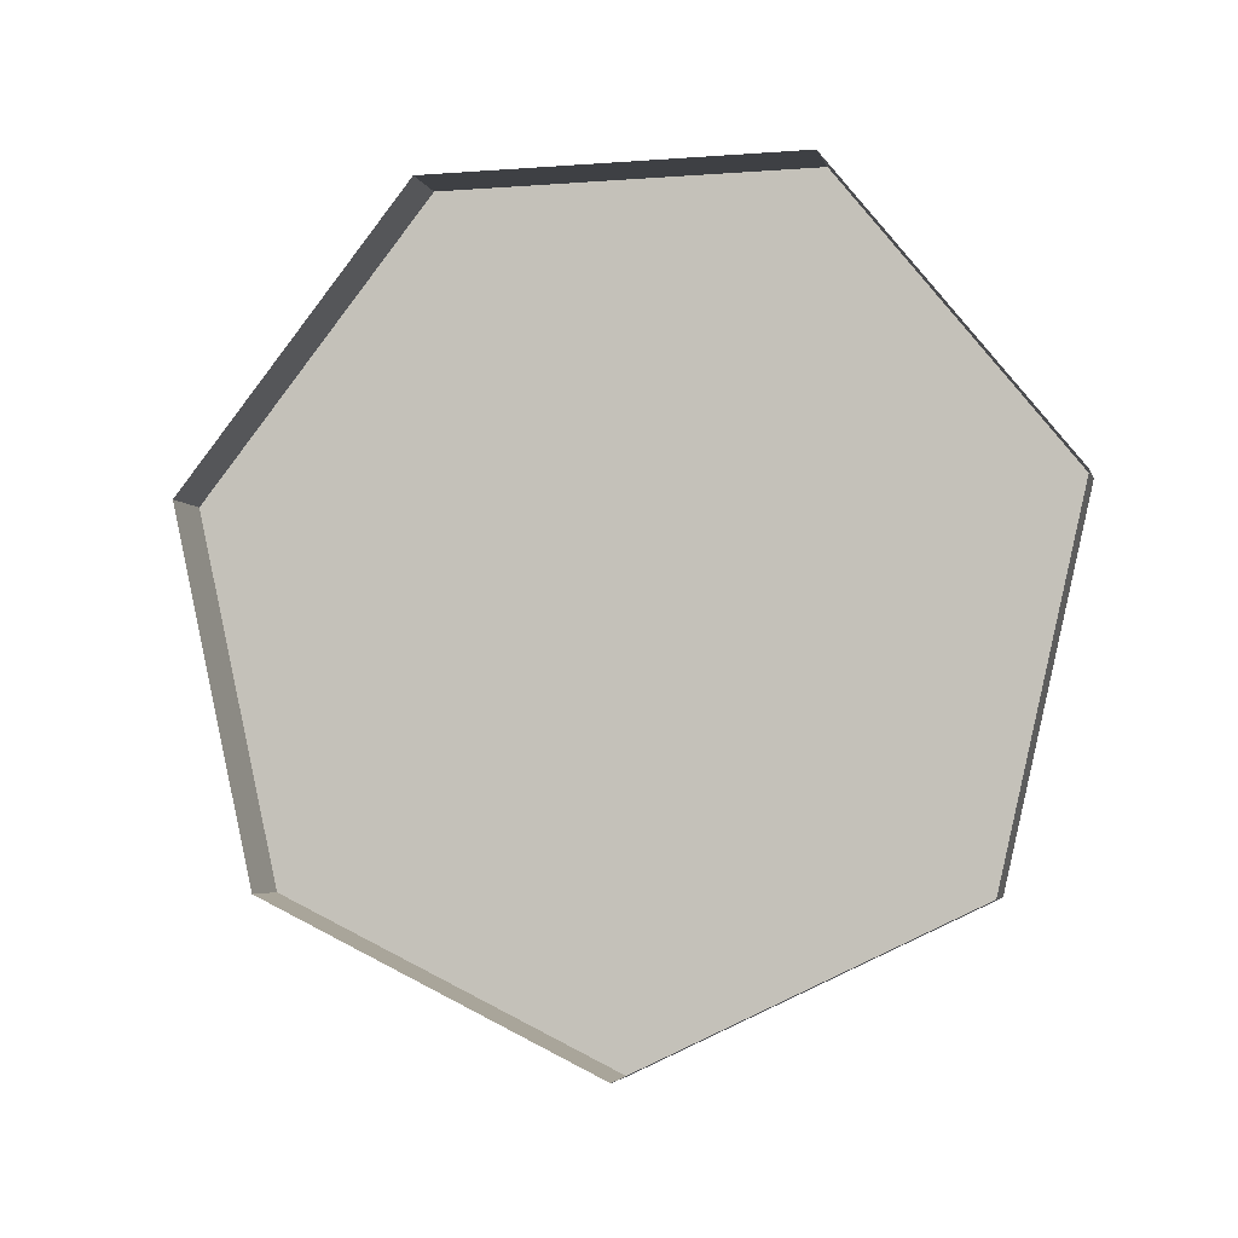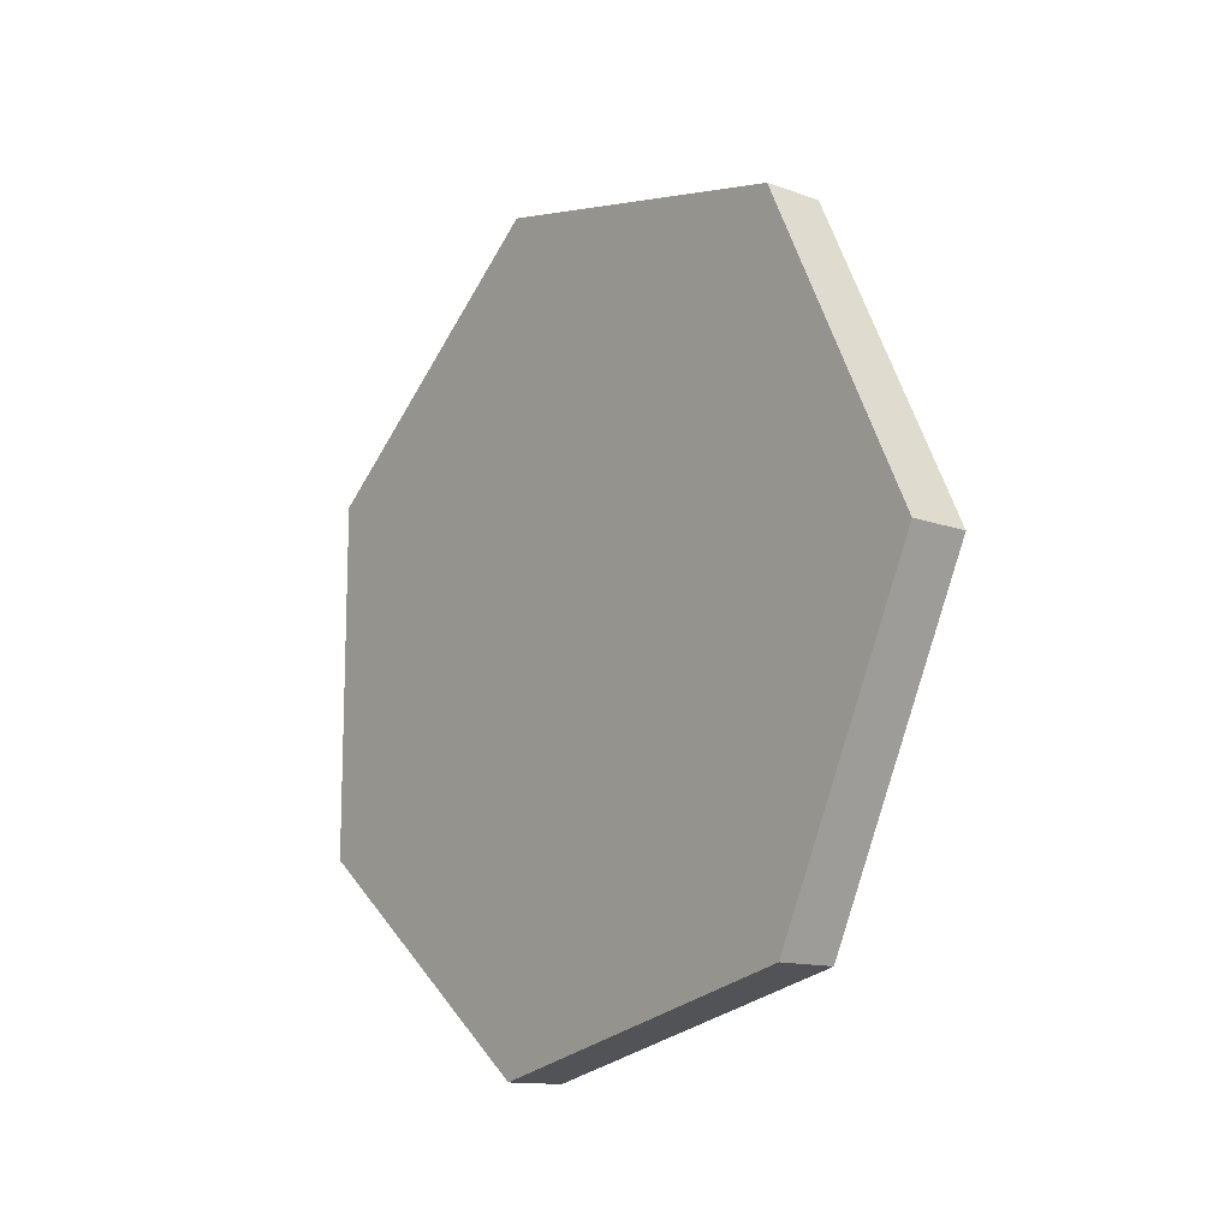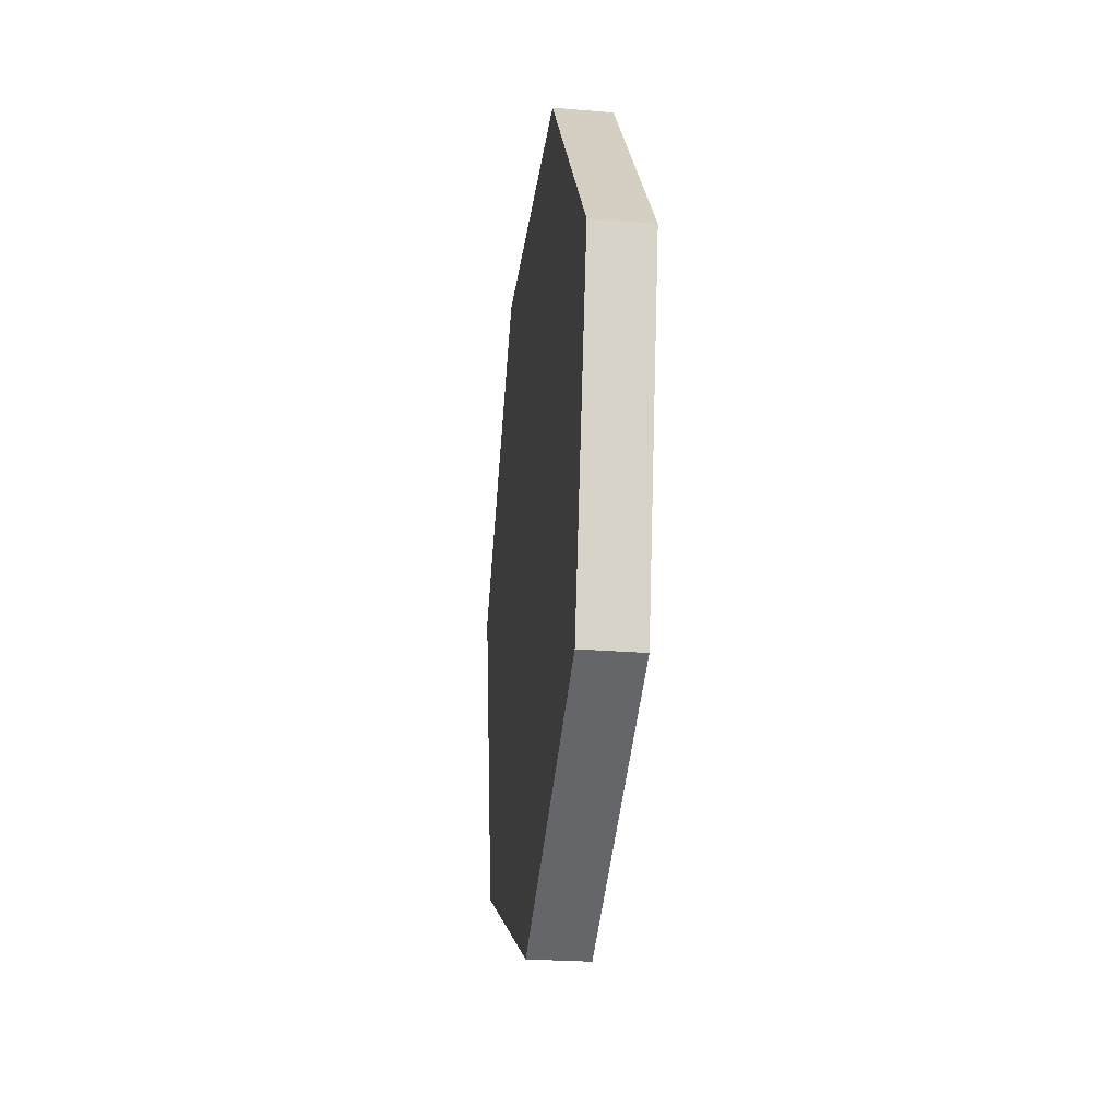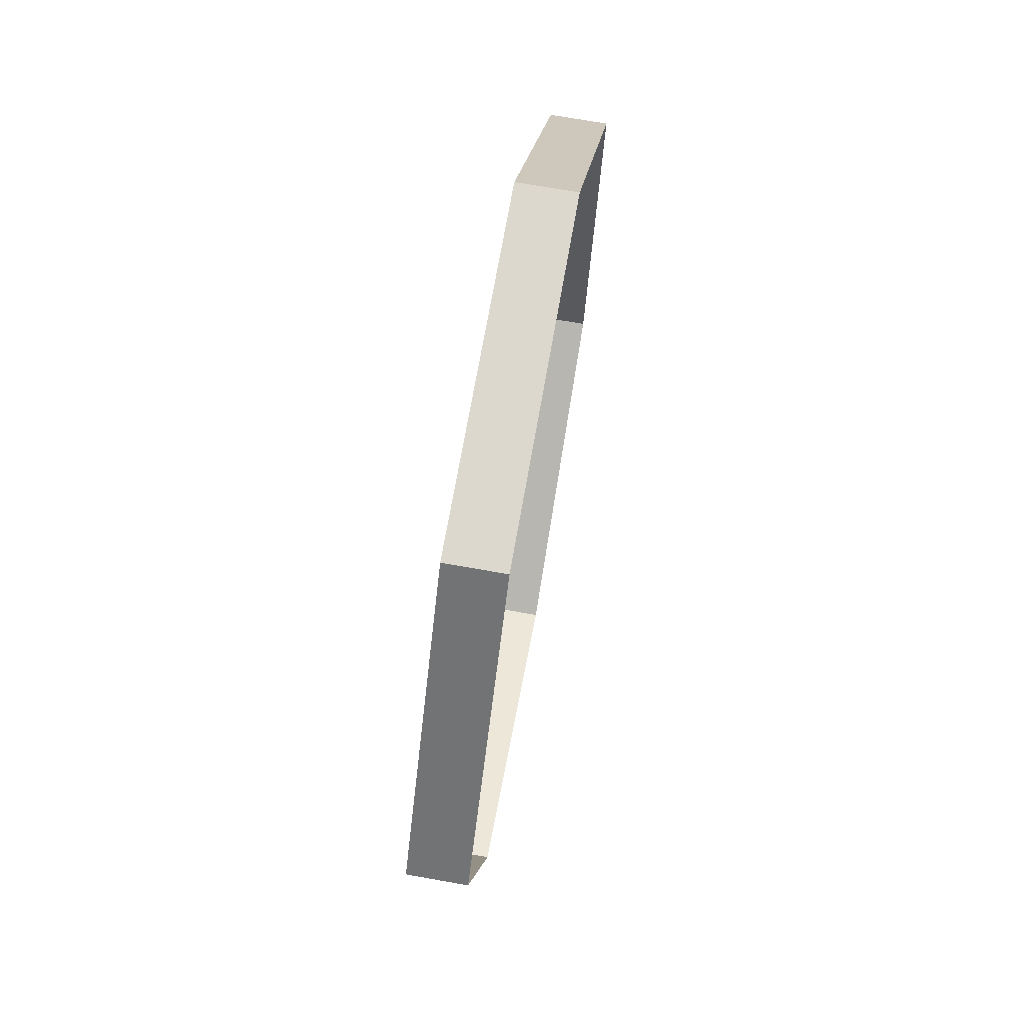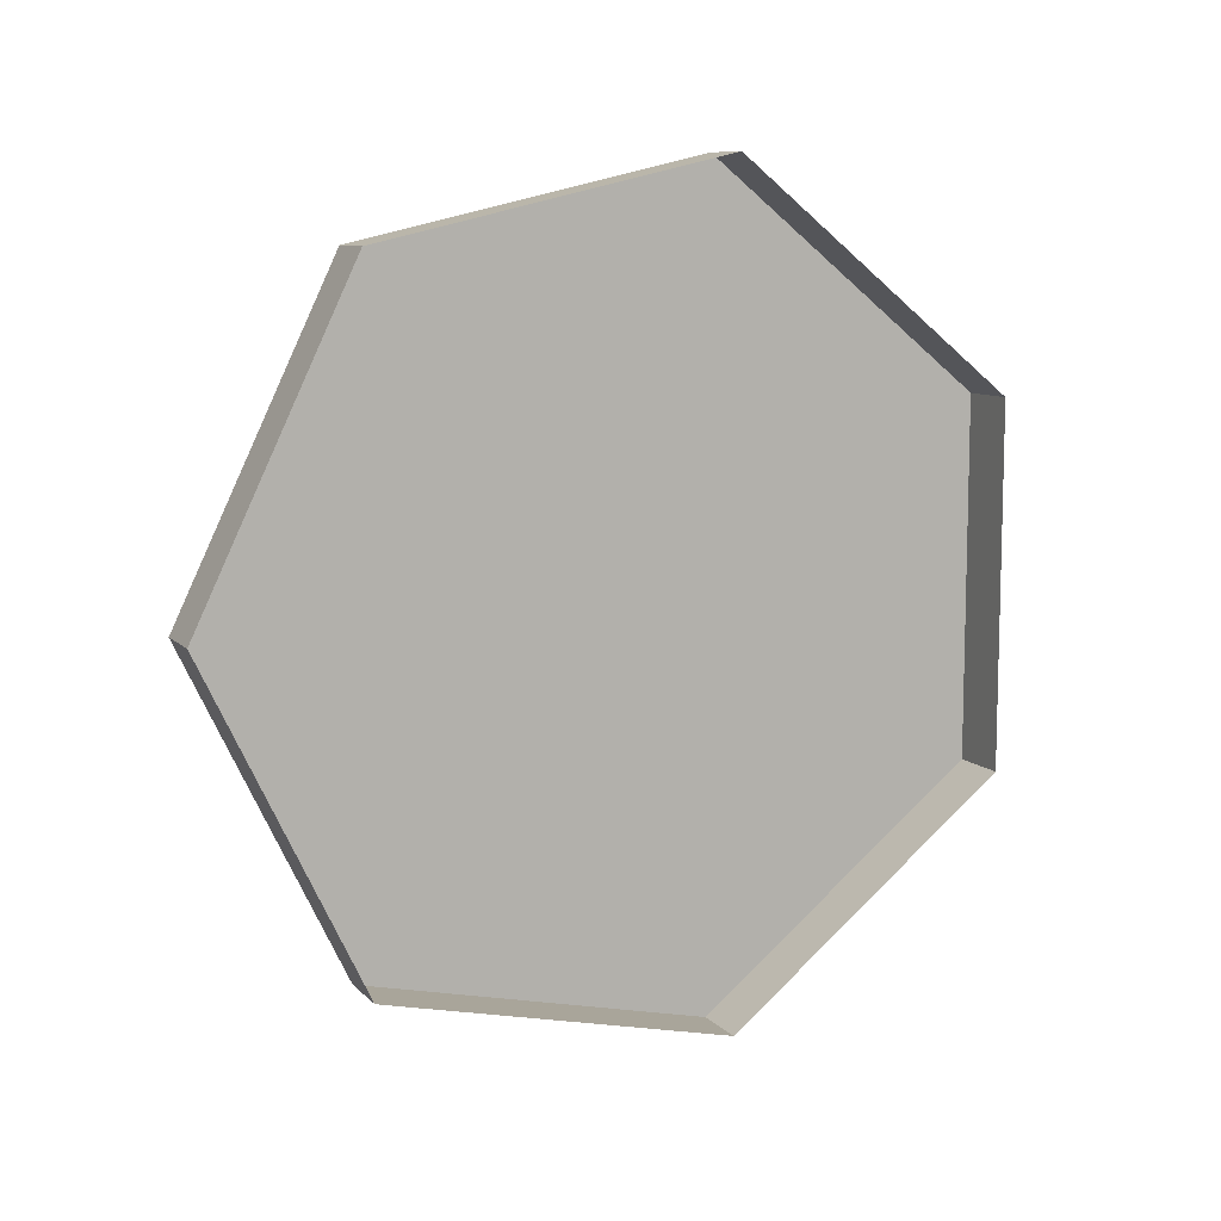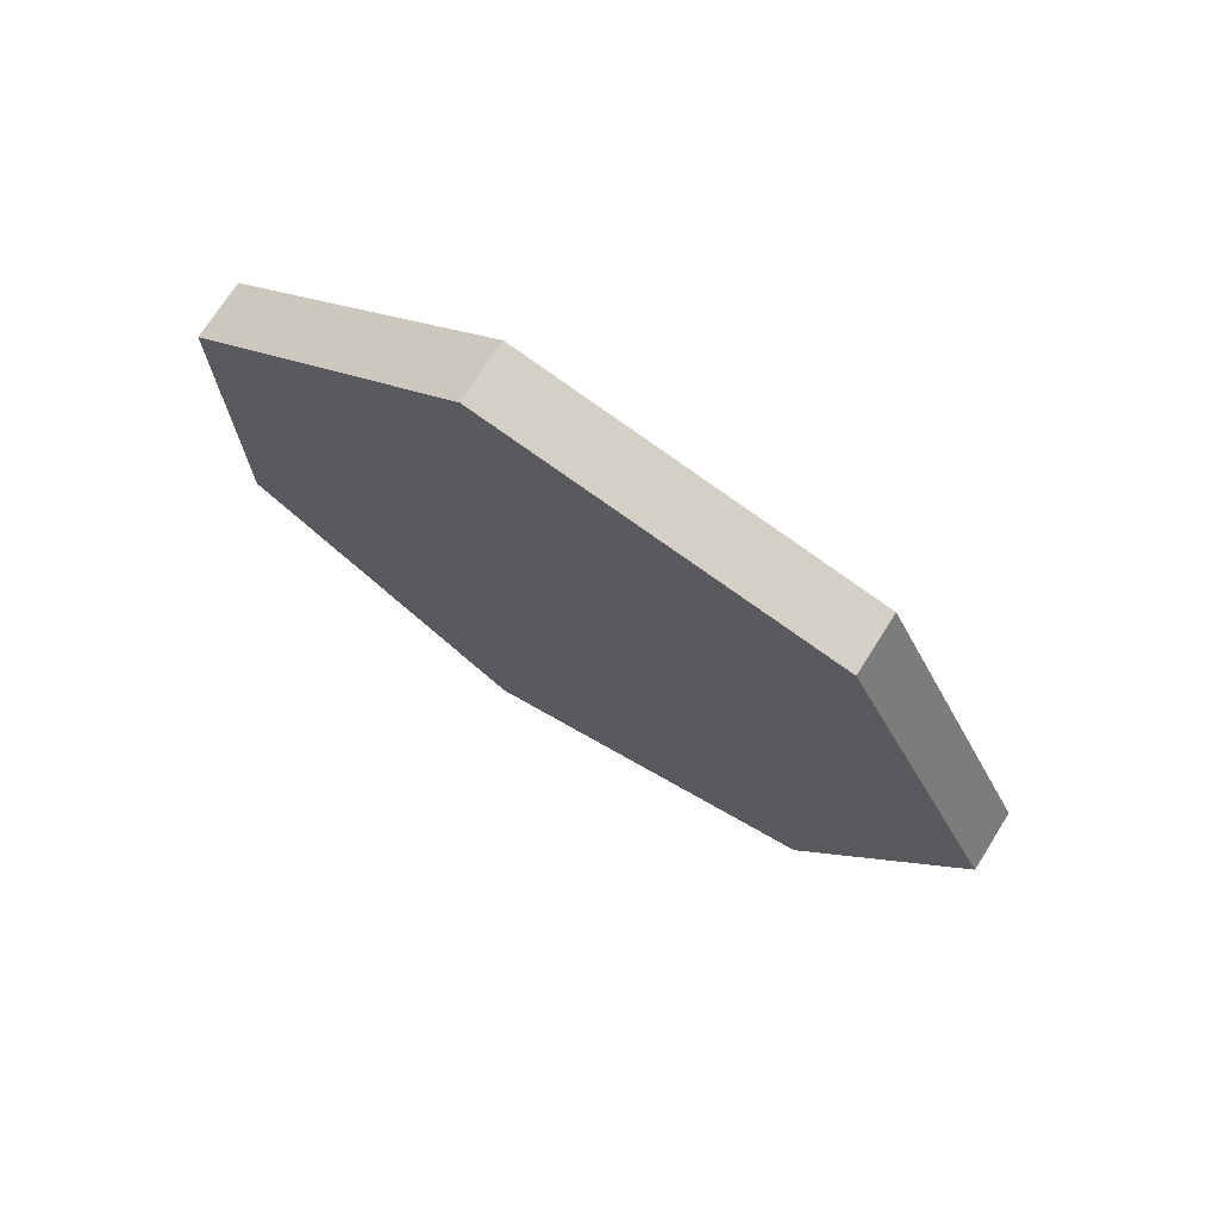
<metadata>
{"format":"obj","ext":"obj","renderer":"f3d","projection":"perspective","resolution":1024,"background":"white","views":[{"elev":-4.6,"azim":-76.1,"up":"+Z"},{"elev":-13.2,"azim":141.0,"up":"+Y"},{"elev":-26.1,"azim":172.6,"up":"+Z"},{"elev":72.1,"azim":-170.0,"up":"+Z"},{"elev":9.4,"azim":-114.7,"up":"+Y"},{"elev":72.8,"azim":122.4,"up":"+Y"}]}
</metadata>
<code>
v -1.741 0.9413 0.01307
v -1.741 0.9548 0.07229
v -1.741 0.9169 0.1198
v -1.741 0.8562 0.1198
v -1.741 0.8183 0.07229
v -1.741 0.8318 0.01307
v -1.741 0.8866 -0.01329
v -1.751 0.8318 0.01307
v -1.751 0.8866 -0.01329
v -1.751 0.8562 0.1198
v -1.751 0.8183 0.07229
v -1.751 0.9548 0.07229
v -1.751 0.9169 0.1198
v -1.751 0.9413 0.01307
f 1 2 3 4 5 6 7
f 8 9 7 6
f 10 11 5 4
f 12 13 3 2
f 9 14 1 7
f 11 8 6 5
f 13 10 4 3
f 14 12 2 1

</code>
